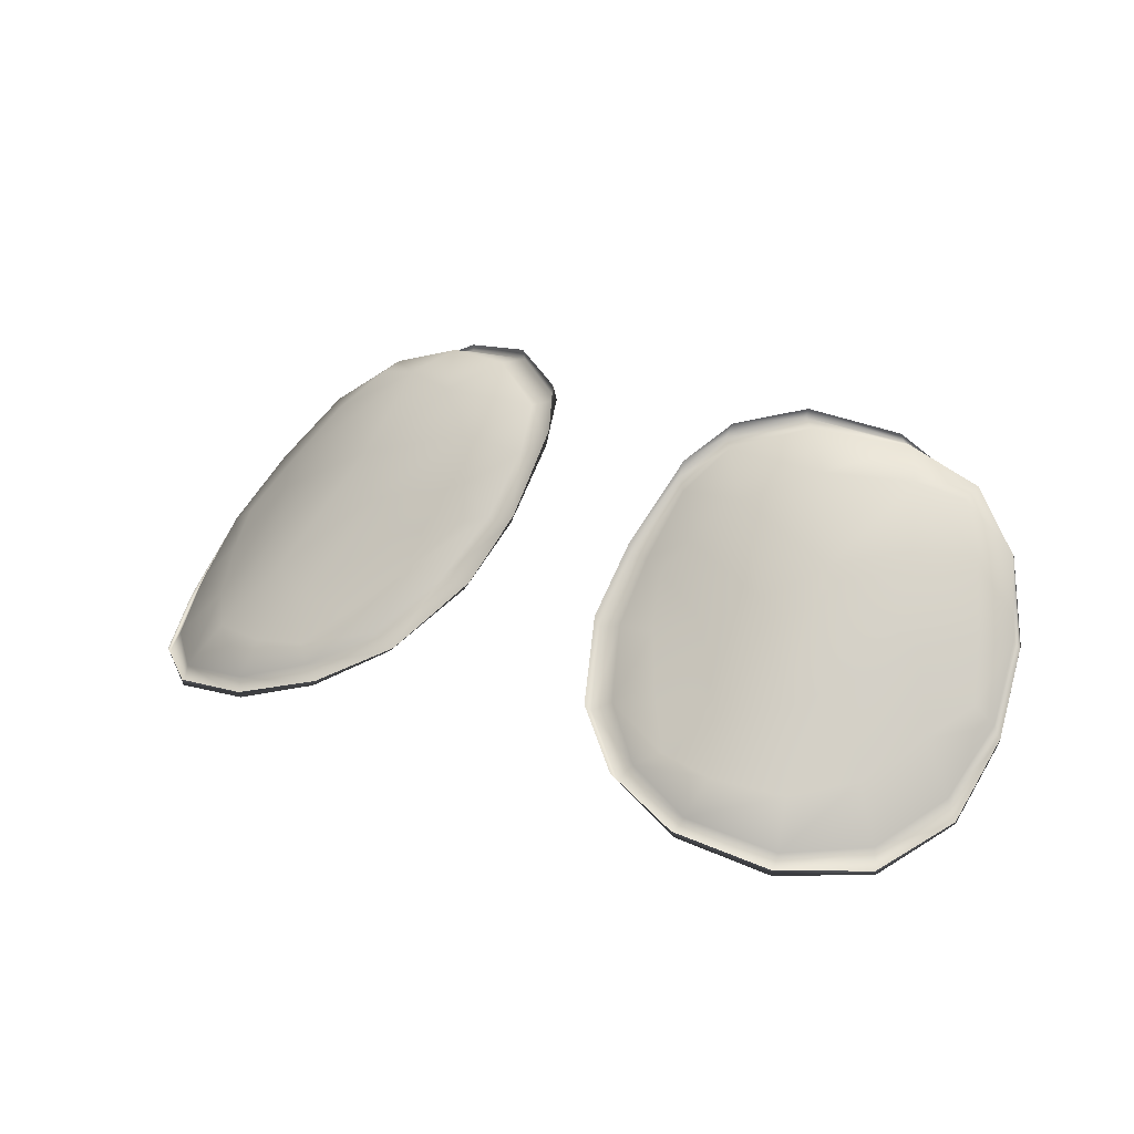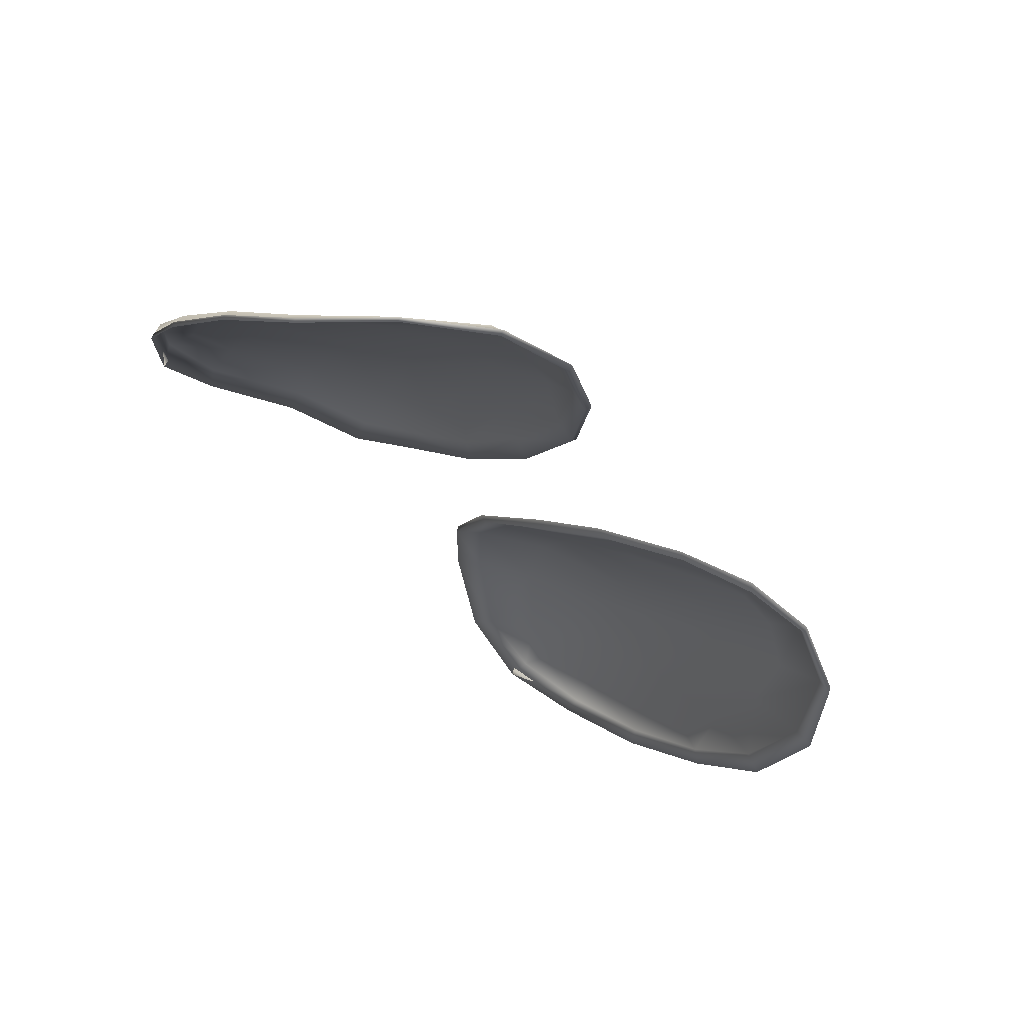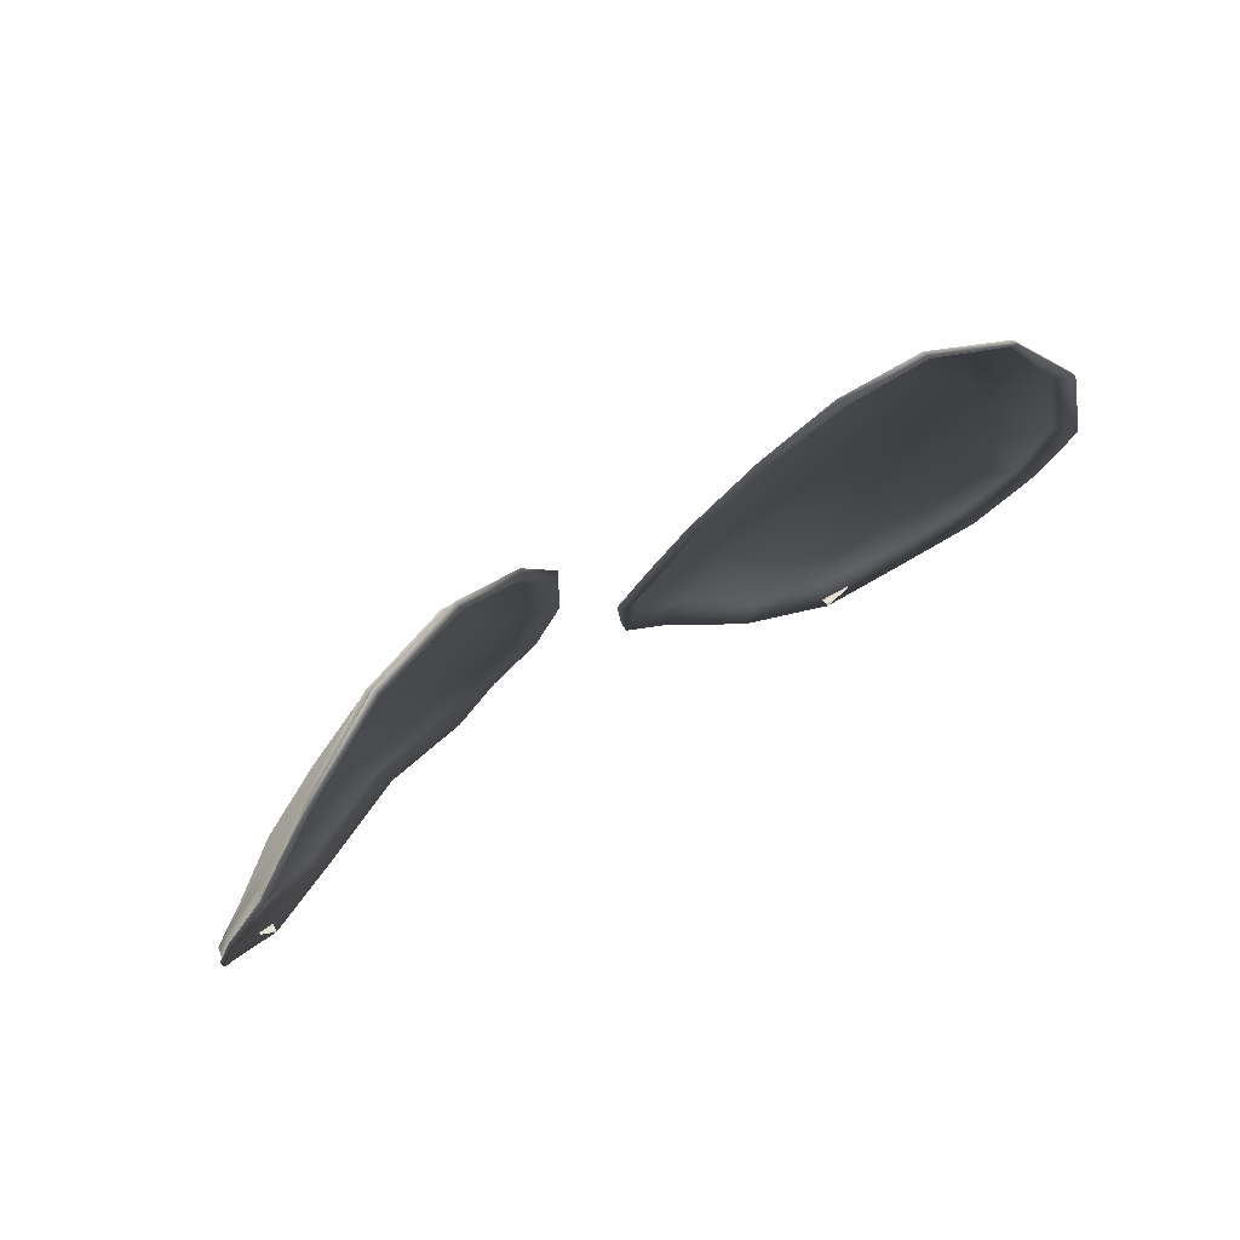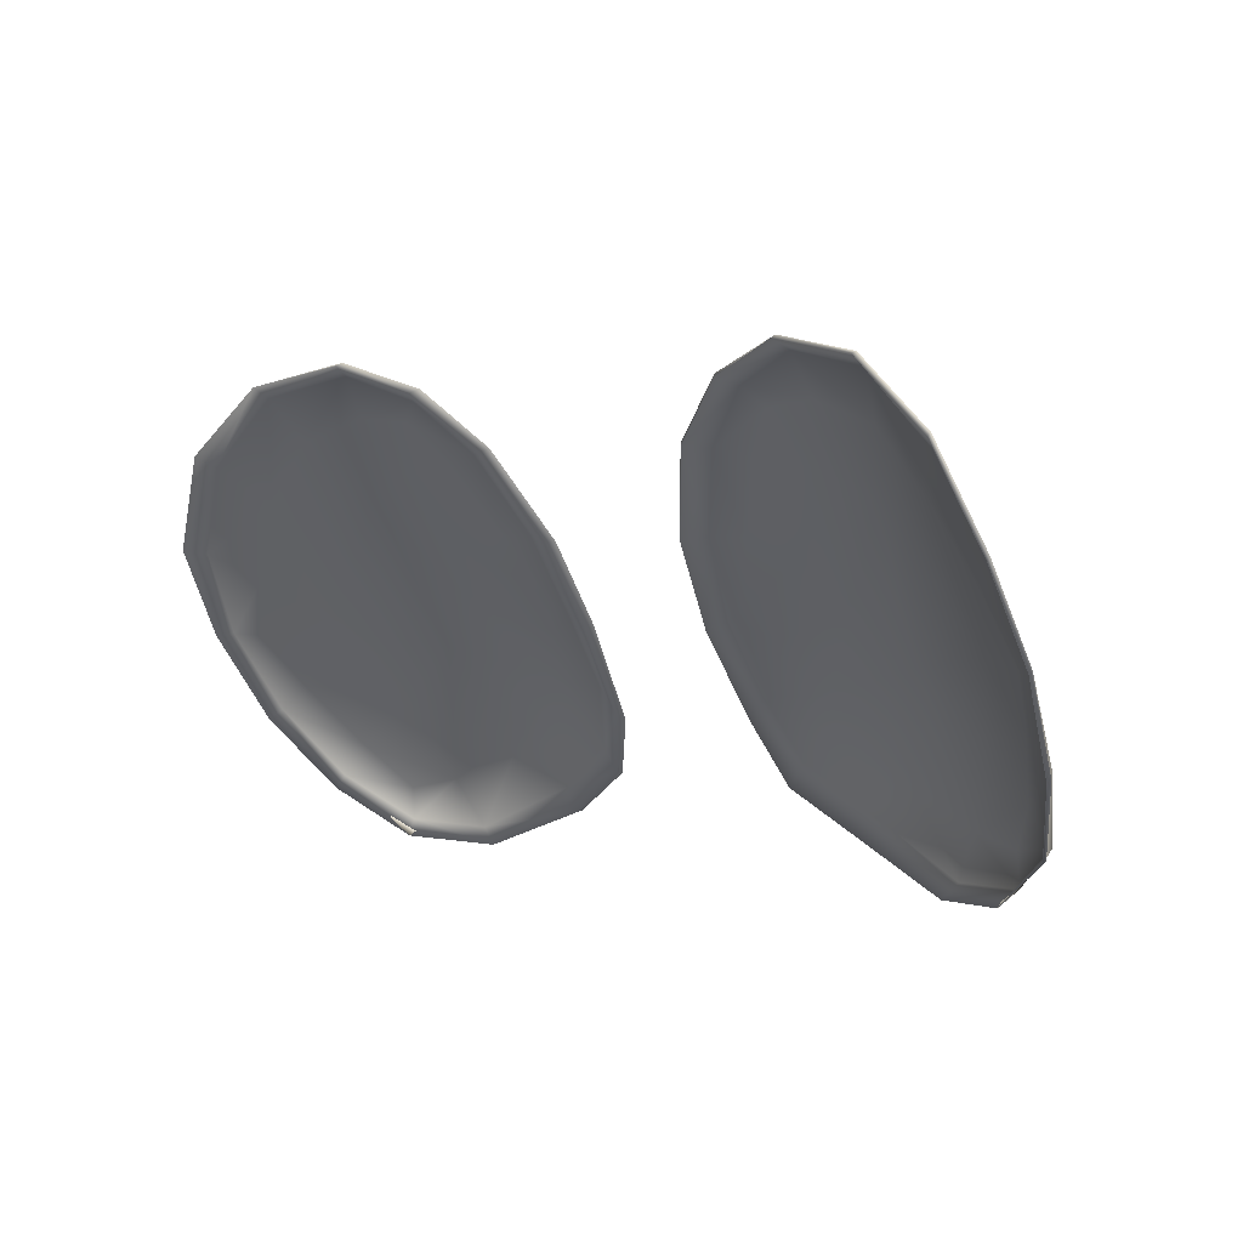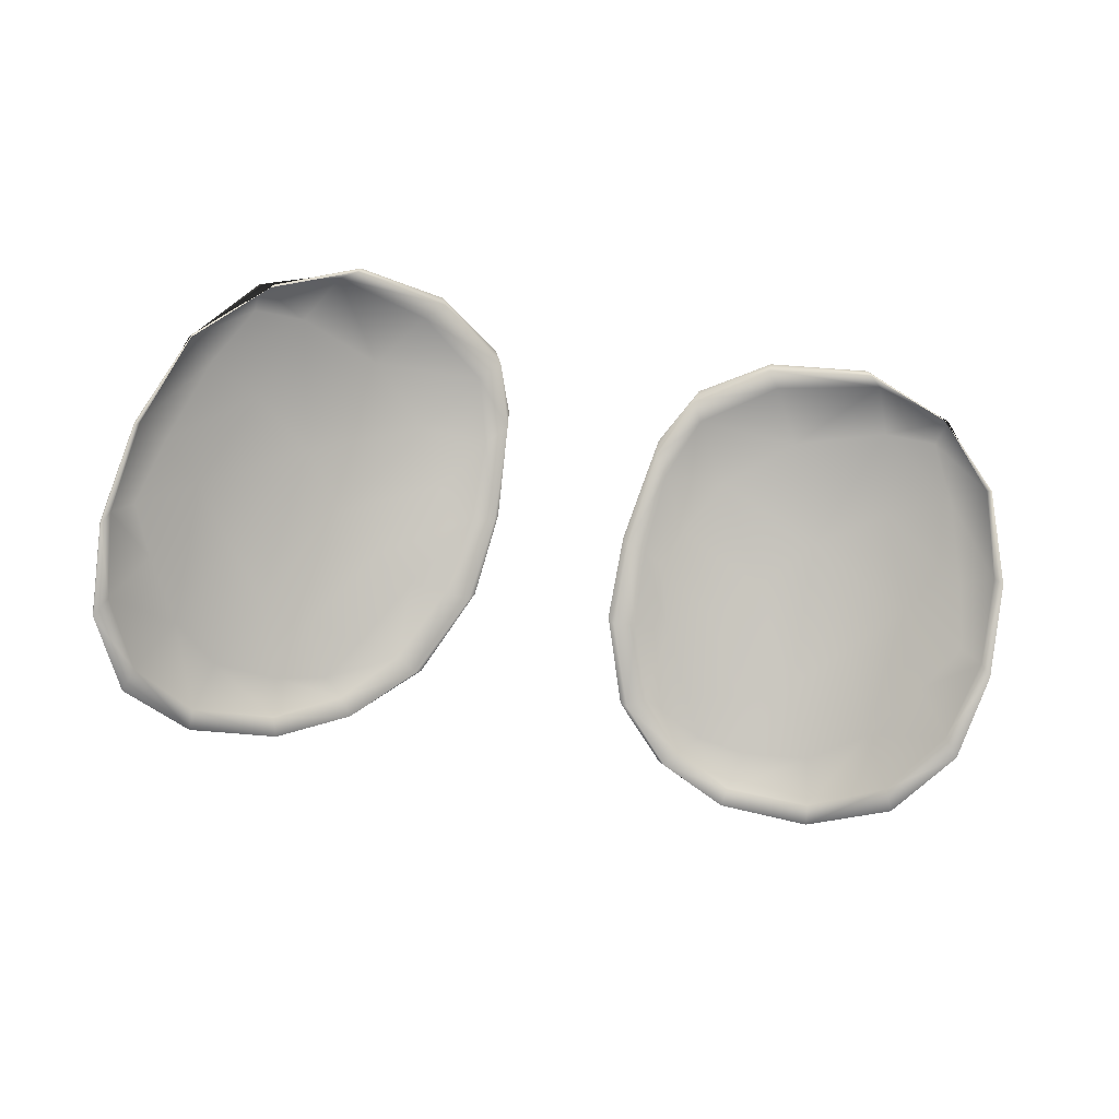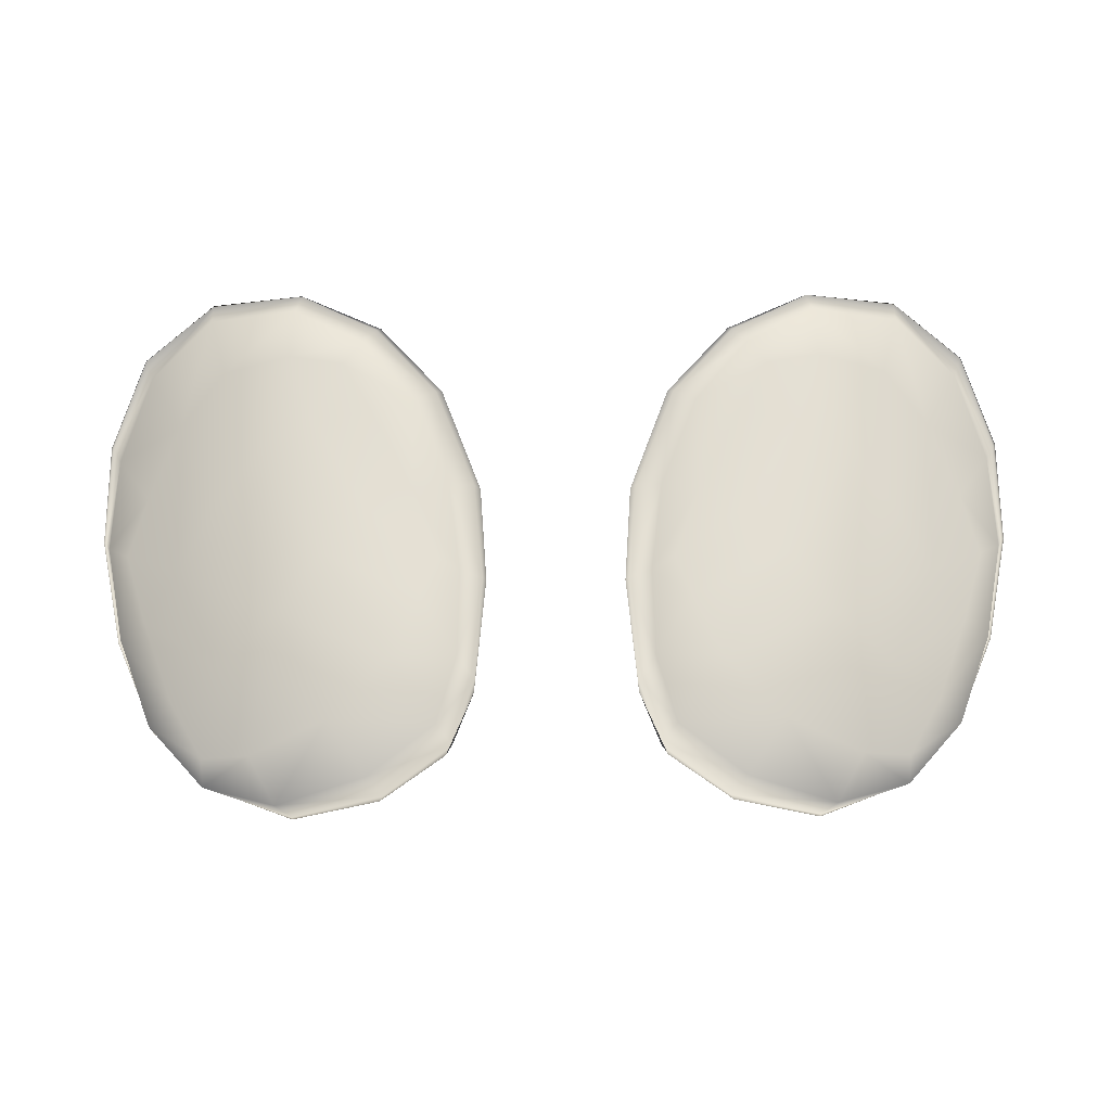
<metadata>
{"format":"obj","ext":"obj","renderer":"f3d","projection":"perspective","resolution":1024,"background":"white","views":[{"elev":26.1,"azim":-149.3,"up":"+Z"},{"elev":-40.8,"azim":123.6,"up":"+Z"},{"elev":41.9,"azim":139.9,"up":"+Y"},{"elev":2.4,"azim":-139.3,"up":"+Y"},{"elev":-40.7,"azim":-15.2,"up":"+Z"},{"elev":27.4,"azim":-0.6,"up":"+Y"}]}
</metadata>
<code>
g default
v 0.1053 3.815 0.4758
v 0.158 3.863 0.448
v 0.2241 3.887 0.428
v 0.3065 3.872 0.4097
v 0.3733 3.815 0.401
v 0.409 3.734 0.416
v 0.4159 3.657 0.4583
v 0.4014 3.58 0.5071
v 0.3682 3.515 0.559
v 0.3098 3.474 0.5938
v 0.2382 3.468 0.629
v 0.1534 3.503 0.6479
v 0.09205 3.544 0.6305
v 0.07183 3.597 0.6056
v 0.065 3.672 0.5563
v 0.07159 3.743 0.5156
v 0.1245 3.813 0.4886
v 0.1697 3.857 0.4636
v 0.2295 3.879 0.4444
v 0.3067 3.863 0.4269
v 0.3662 3.805 0.4192
v 0.3993 3.73 0.4361
v 0.4098 3.659 0.4739
v 0.3981 3.589 0.5199
v 0.37 3.527 0.5698
v 0.3192 3.487 0.6092
v 0.2521 3.482 0.6324
v 0.1682 3.522 0.6472
v 0.1063 3.566 0.6293
v 0.08726 3.619 0.6024
v 0.08469 3.681 0.5598
v 0.0937 3.746 0.5237
v 0.1623 3.805 0.4939
v 0.1874 3.841 0.4727
v 0.2339 3.845 0.4654
v 0.2942 3.825 0.4558
v 0.3371 3.773 0.4561
v 0.3695 3.71 0.4739
v 0.3906 3.657 0.4874
v 0.3741 3.611 0.5254
v 0.3469 3.555 0.5747
v 0.3181 3.516 0.6072
v 0.2744 3.526 0.6181
v 0.2017 3.571 0.6288
v 0.1462 3.623 0.6098
v 0.1197 3.665 0.5795
v 0.1048 3.693 0.5569
v 0.1269 3.746 0.5273
v 0.3393 3.662 0.5273
v 0.3019 3.598 0.586
v 0.301 3.723 0.5154
v 0.247 3.649 0.5802
v 0.2633 3.772 0.5023
v 0.2058 3.697 0.558
v 0.2136 3.797 0.4983
v 0.1661 3.732 0.5397
v 0.09962 3.818 0.4815
v 0.1531 3.867 0.4554
v 0.2236 3.89 0.435
v 0.306 3.873 0.4165
v 0.373 3.817 0.4053
v 0.4097 3.736 0.4195
v 0.4168 3.659 0.4623
v 0.4024 3.582 0.5121
v 0.368 3.517 0.5646
v 0.3078 3.477 0.6011
v 0.2359 3.471 0.6378
v 0.1556 3.503 0.6574
v 0.09738 3.542 0.6438
v 0.07235 3.59 0.6188
v 0.06116 3.673 0.565
v 0.06599 3.742 0.5239
v -0.4014 3.58 0.5071
v -0.4159 3.657 0.4583
v -0.4098 3.659 0.4739
v -0.3981 3.589 0.5199
v -0.3682 3.515 0.559
v -0.37 3.527 0.5698
v -0.3098 3.474 0.5938
v -0.3192 3.487 0.6092
v -0.2382 3.468 0.629
v -0.2521 3.482 0.6324
v -0.1534 3.503 0.6479
v -0.1682 3.522 0.6472
v -0.09205 3.544 0.6305
v -0.1063 3.566 0.6293
v -0.3906 3.657 0.4874
v -0.3741 3.611 0.5254
v -0.3469 3.555 0.5747
v -0.3181 3.516 0.6072
v -0.409 3.734 0.416
v -0.3993 3.73 0.4361
v -0.3695 3.71 0.4739
v -0.3393 3.662 0.5273
v -0.3371 3.773 0.4561
v -0.301 3.723 0.5154
v -0.2744 3.526 0.6181
v -0.247 3.649 0.5802
v -0.3019 3.598 0.586
v -0.2017 3.571 0.6288
v -0.3733 3.815 0.401
v -0.3662 3.805 0.4192
v -0.2339 3.845 0.4654
v -0.2295 3.879 0.4444
v -0.1697 3.857 0.4636
v -0.1874 3.841 0.4727
v -0.2942 3.825 0.4558
v -0.3067 3.863 0.4269
v -0.2633 3.772 0.5023
v -0.2136 3.797 0.4983
v -0.1245 3.813 0.4886
v -0.1623 3.805 0.4939
v -0.3065 3.872 0.4097
v -0.1462 3.623 0.6098
v -0.1661 3.732 0.5397
v -0.1269 3.746 0.5273
v -0.2058 3.697 0.558
v -0.158 3.863 0.448
v -0.1053 3.815 0.4758
v -0.2241 3.887 0.428
v -0.07183 3.597 0.6056
v -0.08726 3.619 0.6024
v -0.065 3.672 0.5563
v -0.08469 3.681 0.5598
v -0.0937 3.746 0.5237
v -0.07159 3.743 0.5156
v -0.1197 3.665 0.5795
v -0.1048 3.693 0.5569
v -0.1531 3.867 0.4554
v -0.09962 3.818 0.4815
v -0.2236 3.89 0.435
v -0.306 3.873 0.4165
v -0.373 3.817 0.4053
v -0.4097 3.736 0.4195
v -0.4168 3.659 0.4623
v -0.4024 3.582 0.5121
v -0.368 3.517 0.5646
v -0.3078 3.477 0.6011
v -0.2359 3.471 0.6378
v -0.1556 3.503 0.6574
v -0.09738 3.542 0.6438
v -0.07235 3.59 0.6188
v -0.06116 3.673 0.565
v -0.06599 3.742 0.5239
g cEyes model
f 8 7 23 24
f 9 8 24 25
f 10 9 25 26
f 11 10 26 27
f 12 11 27 28
f 13 12 28 29
f 24 23 39 40
f 41 25 24 40
f 42 26 25 41
f 7 6 22 23
f 23 22 38 39
f 49 38 37 51
f 43 27 26 42
f 52 50 49 51
f 43 50 52 44
f 43 42 41 50
f 50 41 40 49
f 49 40 39 38
f 6 5 21 22
f 22 21 37 38
f 44 28 27 43
f 35 19 18 34
f 36 20 19 35
f 53 36 35 55
f 34 18 17 33
f 21 5 4 20
f 37 21 20 36
f 29 28 44 45
f 56 55 33 48
f 45 44 52 54
f 36 53 51 37
f 55 35 34 33
f 52 51 53 54
f 55 56 54 53
f 18 2 1 17
f 19 3 2 18
f 20 4 3 19
f 14 13 29 30
f 15 14 30 31
f 15 31 32 16
f 1 16 32 17
f 31 30 46 47
f 31 47 48 32
f 17 32 48 33
f 47 46 56 48
f 46 45 54 56
f 30 29 45 46
f 58 57 1 2
f 2 3 59 58
f 4 60 59 3
f 61 60 4 5
f 62 61 5 6
f 63 62 6 7
f 64 63 7 8
f 65 64 8 9
f 66 65 9 10
f 67 66 10 11
f 68 67 11 12
f 69 68 12 13
f 70 69 13 14
f 71 70 14 15
f 72 71 15 16
f 16 1 57 72
f 73 76 75 74
f 77 78 76 73
f 79 80 78 77
f 81 82 80 79
f 83 84 82 81
f 85 86 84 83
f 76 88 87 75
f 89 88 76 78
f 90 89 78 80
f 74 75 92 91
f 75 87 93 92
f 94 96 95 93
f 97 90 80 82
f 98 96 94 99
f 97 100 98 99
f 97 99 89 90
f 99 94 88 89
f 94 93 87 88
f 91 92 102 101
f 92 93 95 102
f 100 97 82 84
f 103 106 105 104
f 107 103 104 108
f 109 110 103 107
f 106 112 111 105
f 102 108 113 101
f 95 107 108 102
f 86 114 100 84
f 115 116 112 110
f 114 117 98 100
f 107 95 96 109
f 110 112 106 103
f 98 117 109 96
f 110 109 117 115
f 105 111 119 118
f 104 105 118 120
f 108 104 120 113
f 121 122 86 85
f 123 124 122 121
f 123 126 125 124
f 119 111 125 126
f 124 128 127 122
f 124 125 116 128
f 111 112 116 125
f 128 116 115 127
f 127 115 117 114
f 122 127 114 86
f 129 118 119 130
f 118 129 131 120
f 113 120 131 132
f 133 101 113 132
f 134 91 101 133
f 135 74 91 134
f 136 73 74 135
f 137 77 73 136
f 138 79 77 137
f 139 81 79 138
f 140 83 81 139
f 141 85 83 140
f 142 121 85 141
f 143 123 121 142
f 144 126 123 143
f 126 144 130 119

</code>
